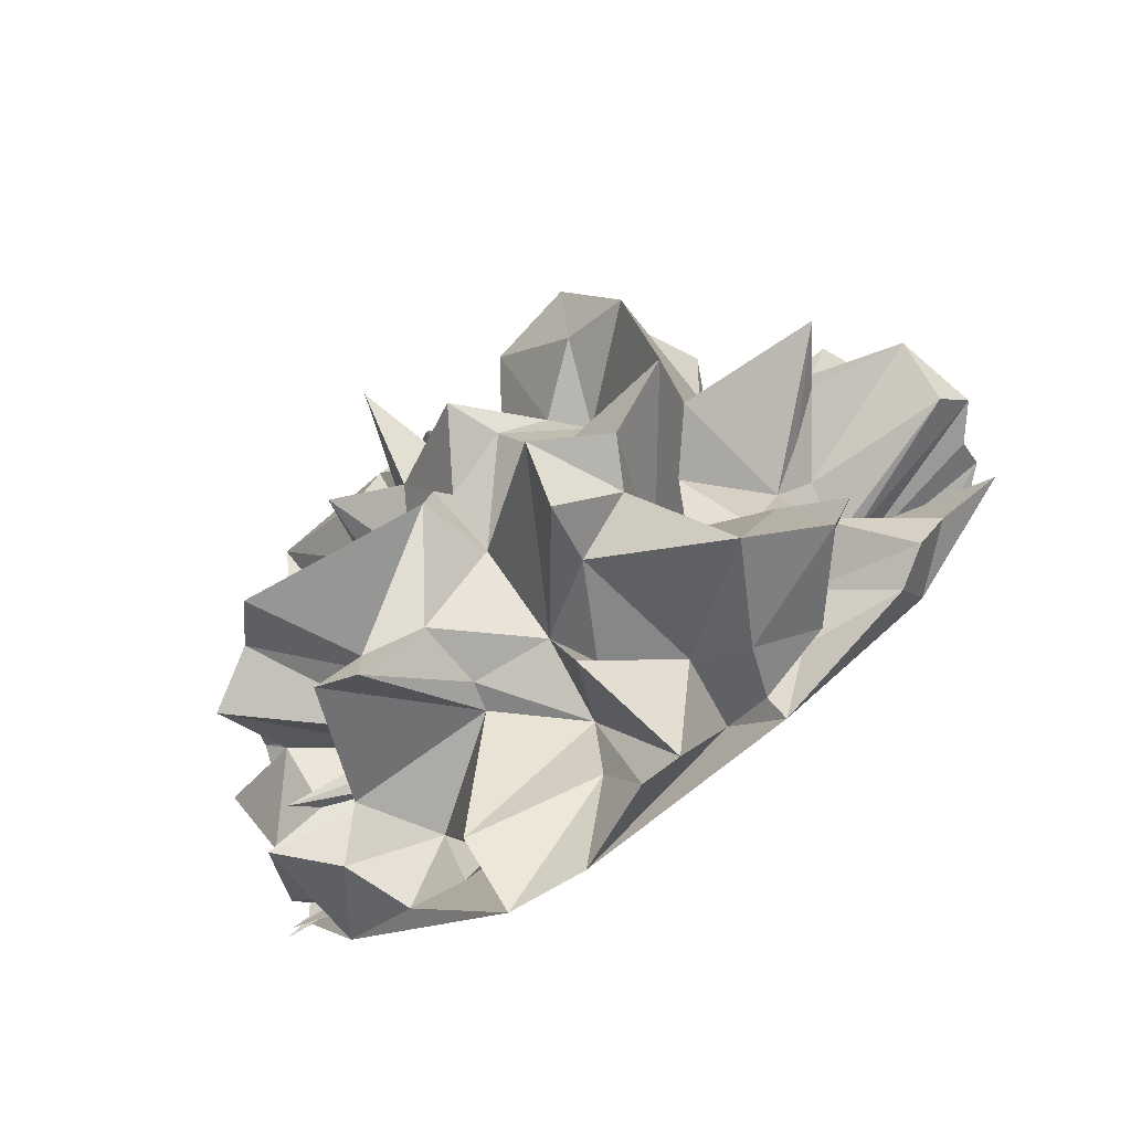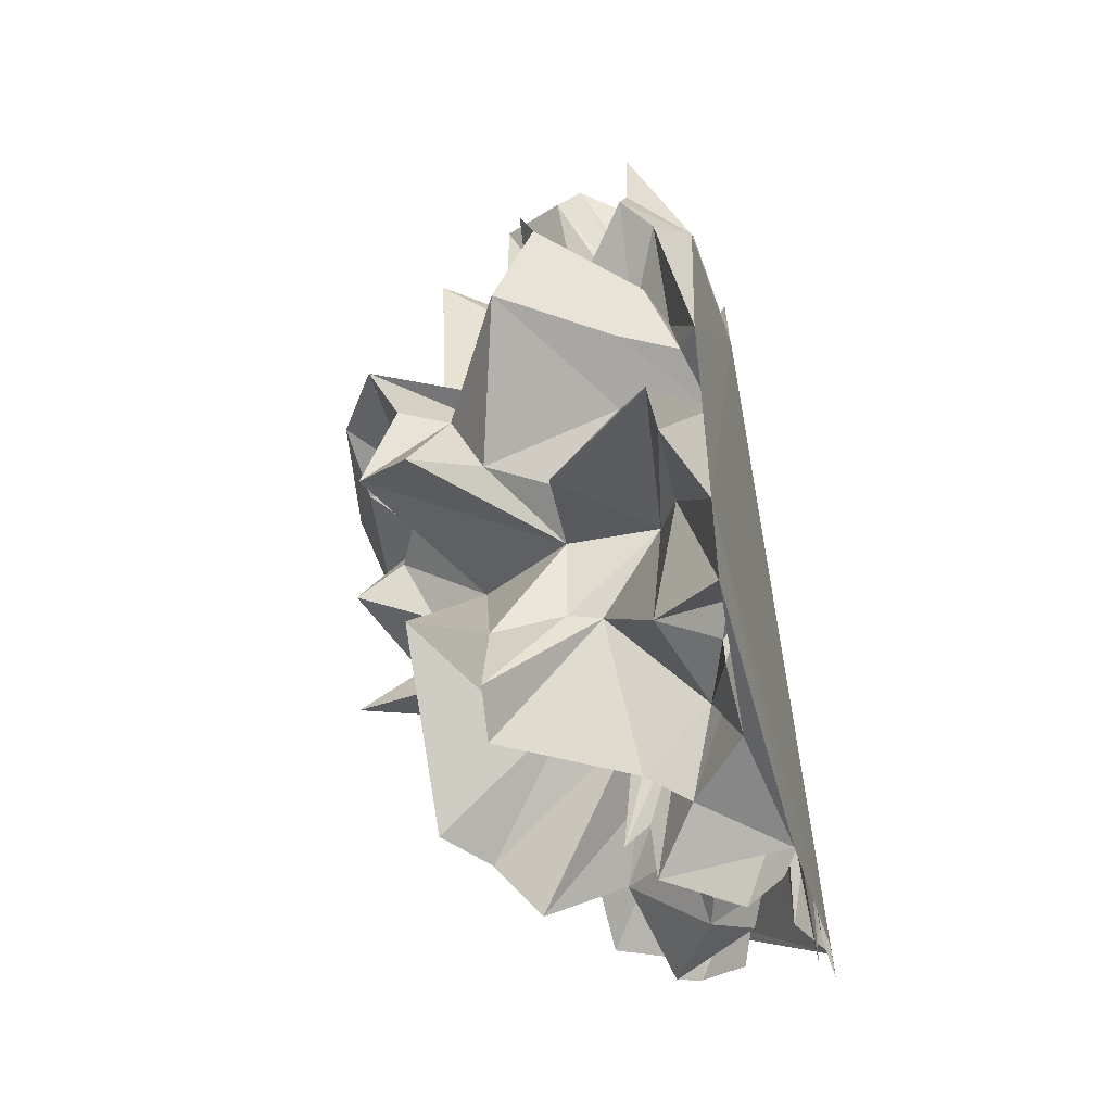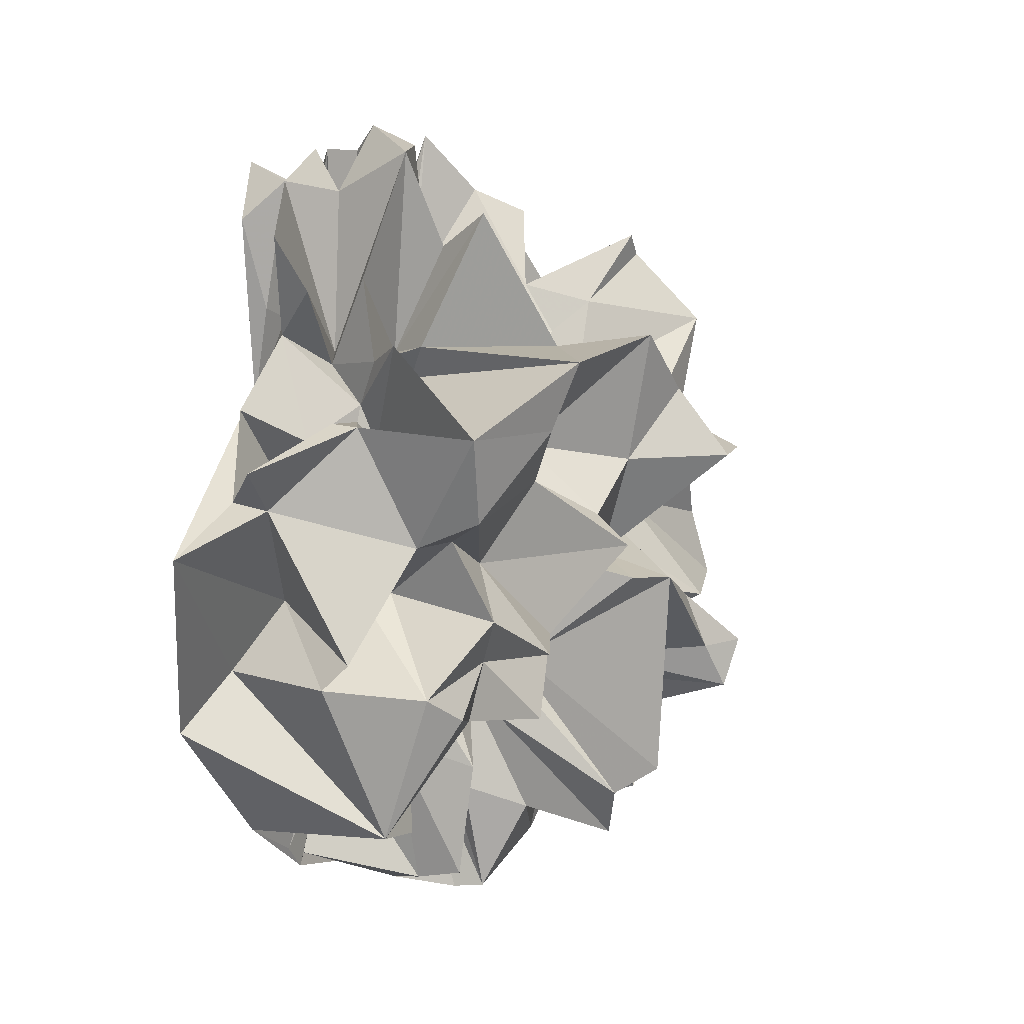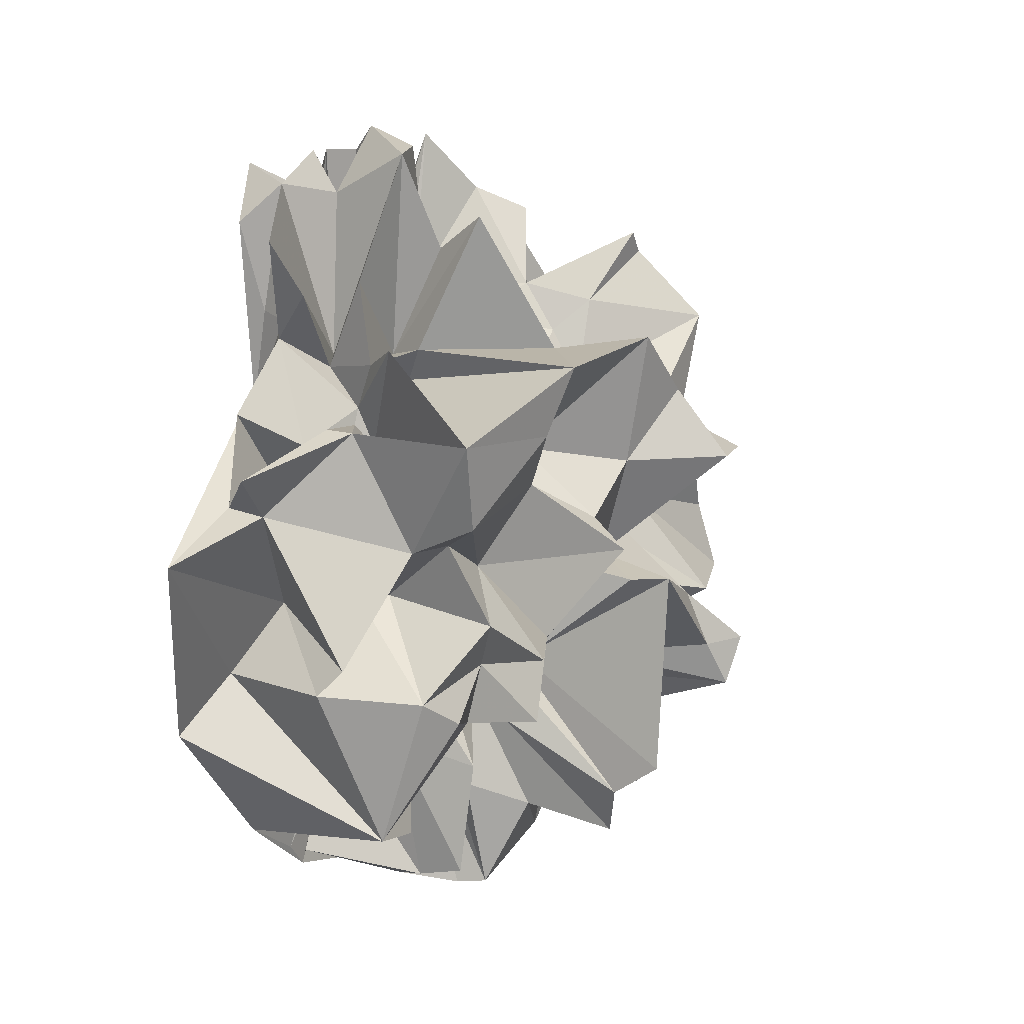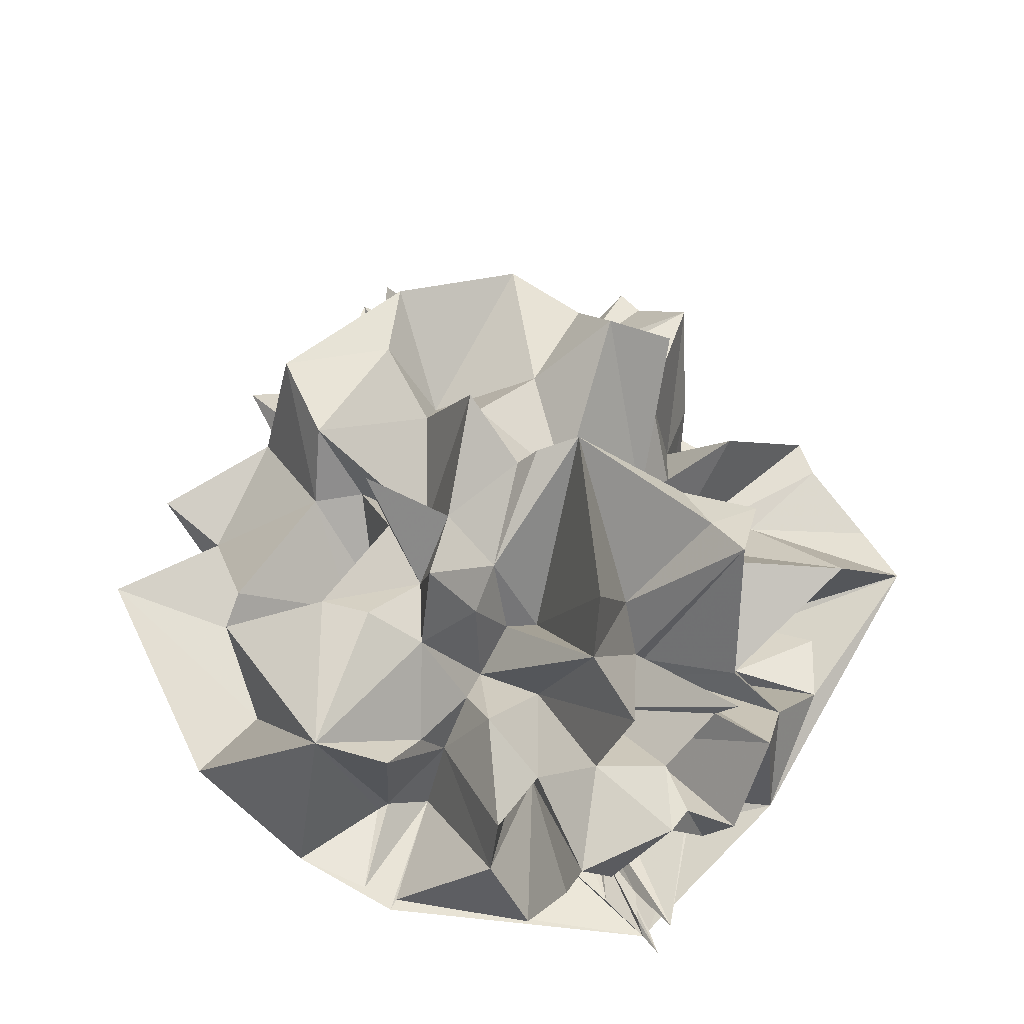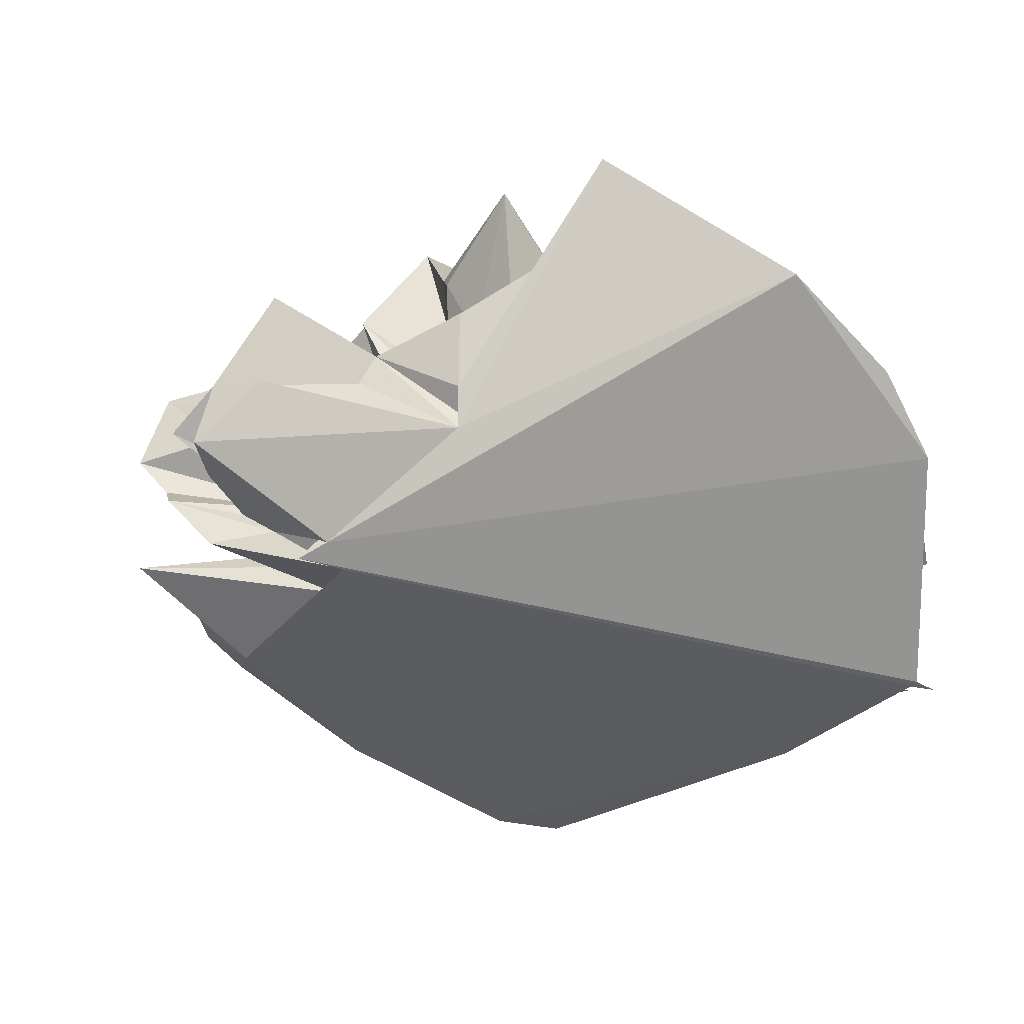
<metadata>
{"format":"obj","ext":"obj","renderer":"f3d","projection":"perspective","resolution":1024,"background":"white","views":[{"elev":-47.0,"azim":-66.5,"up":"+Y"},{"elev":-5.0,"azim":-18.9,"up":"+Z"},{"elev":-2.9,"azim":-144.6,"up":"+Z"},{"elev":-1.4,"azim":-143.2,"up":"+Z"},{"elev":-49.1,"azim":-95.9,"up":"+Z"},{"elev":25.1,"azim":72.5,"up":"+Y"}]}
</metadata>
<code>
v 493.7 462.6 273
v 520.5 446.3 305.6
v 482.3 444.4 296.4
v 506.2 449.6 380.8
v 512.4 464.8 375.3
v 522.2 442.4 381
v 538.4 366.2 270.4
v 506.1 328.5 240.1
v 534.4 334.9 232
v 537 500.4 331.7
v 525.2 498.4 328.9
v 533.7 528.7 313.8
v 517.4 515.8 338.6
v 544.3 474.6 343.7
v 510.5 491 276.4
v 523.2 454.2 301.1
v 503 488.1 283.6
v 493.9 467.5 318.1
v 556.6 472.7 364.6
v 562.4 462.5 366.5
v 500.7 432.2 265.9
v 523.9 412.6 277.5
v 523.3 416.7 266.7
v 533.8 459.1 376.4
v 522.6 458.8 363.2
v 490.1 387.5 374.7
v 488.6 382.9 401.4
v 466.8 350.8 397.6
v 482.8 363 419.1
v 501 346 387.7
v 480.7 369.1 424.3
v 498.1 390.4 391.5
v 549.8 417.7 403.4
v 526.8 447.8 452.6
v 537.6 442.4 447.1
v 548.3 444.6 448.1
v 524.6 481.7 395.6
v 526.9 494.2 410.6
v 539.2 451.3 381.3
v 561.6 367.6 266.9
v 531.7 354.4 226.3
v 548.5 341.8 239.8
v 543.9 338.9 251.9
v 554.6 344.8 249.5
v 545.8 334.7 252.2
v 542.1 321.2 248.4
v 513.8 322.5 260.5
v 498.6 392.1 361.8
v 447.8 410.3 384.4
v 514.2 359.2 403.9
v 557.7 430.4 430.6
v 560.3 436.4 420.5
v 569.3 426.8 404.4
v 560.4 435.5 439.1
v 525.3 430 249.6
v 556.8 440.9 248.8
v 510.6 461.1 231.3
v 555.3 437.9 250
v 562 463.1 231.6
v 467.4 406.9 312.7
v 448 423.2 319.5
v 461.3 419.5 329.4
v 464 380.2 366.5
v 468.6 363.8 352.3
v 548.5 463.8 303.2
v 569.9 358.2 217
v 564.1 369.9 224.8
v 567.9 370.1 248.5
v 567.9 359.8 221.4
v 565 392.3 250
v 453.7 389.9 310.6
v 468.1 356.3 305.7
v 464.9 349.3 288.8
v 497 370.7 286.1
v 539.2 461.1 444.3
v 540 474.5 432
v 550.5 447.5 417.9
v 560.6 467 441.8
v 504.6 352.5 368.5
v 559 381.5 245.9
v 554.6 390.1 264
v 559.3 394.4 211.1
v 541.6 385 208.3
v 532.4 381.5 209
v 551.7 369.9 223.9
v 562.6 350.9 215.8
v 566.6 360.3 231.1
v 563.2 374.6 263.8
v 450.8 389 370
v 437.7 381.1 348.9
v 512.9 396.3 290
v 488.4 412 288.7
v 462.2 384.1 250.3
v 463 340.6 275.9
v 479.7 431.9 350.7
v 461.2 402.2 347.3
v 450.1 446.1 372.6
v 539.9 386 427.2
v 523.8 397.9 439.8
v 530.7 416 455.5
v 535.5 415.9 405
v 538 417.4 409.3
v 524.8 365.7 395.3
v 519.6 345 385
v 520.2 335.7 389.8
v 494.2 433.6 284.3
v 490.9 448.7 266.8
v 474 432 267.4
v 558.4 380.2 249.5
v 542.4 471.2 390.4
v 552.1 469.1 394.2
v 552.9 479.8 420.7
v 504.1 281.1 315.7
v 532.4 333.2 309.8
v 522.1 317.8 313.6
v 494.7 301.9 306.7
v 505.6 289.3 336.9
v 564.3 443.2 224
v 560.7 497.1 263
v 555 480.7 281.6
v 517.2 308.2 296.5
v 522.1 308.3 277.6
v 564.8 380.7 261.7
v 497.6 305.4 356.2
v 531.1 349.9 369.3
v 495.6 309.3 367.8
v 569.6 431.5 415.8
v 569.4 426.1 402.9
v 459.7 336.6 291
v 562.8 425.3 258.8
v 569.2 435.3 407.3
v 566.7 435.1 409.3
v 530.8 349.5 233.7
v 525.5 356.2 246.2
v 491.5 411.4 372.5
v 474.3 422.4 381.6
v 511.6 415.2 395.5
v 552.8 393.5 261.5
v 539.5 407.5 213.6
v 491.5 453.2 320.6
v 496.5 432.4 314.7
v 519.5 381.3 399.1
v 515.5 381.7 434.2
v 509.7 343.3 254
v 524.4 356.5 283.4
v 456.5 452.5 287.1
v 473.8 427.1 293
v 460 401.8 310.3
v 489 352.3 310.8
v 498.8 350.3 310.1
v 510.4 325.4 340.2
v 502.4 484.9 353.3
v 463.7 480 347.8
v 510.6 486.7 354.6
v 458.4 448.5 352.6
v 523.2 459.6 357.9
v 520 454 351.3
v 470.7 468 324.7
v 500.3 338.3 248.4
v 519.6 362.2 285.1
v 532.2 378.3 274.7
v 516.6 378.7 235.7
v 488.7 371.5 228.3
v 518.9 375.3 259.5
v 478.7 337.3 345.9
v 516.3 351.7 335.4
v 493.3 364.8 331.7
v 522.9 373.6 425.8
v 528.7 476.8 350.9
v 569 373.8 265.4
v 569.1 356.3 218.7
v 569.4 353.9 210.5
v 514.9 410.7 250.2
v 516.3 440 446.2
v 520.6 426.4 403.7
v 549.9 433.7 399.9
v 552.8 439.4 427.8
v 556.7 454.8 437.7
v 548.3 447.4 428.9
v 538 422.2 258.8
v 523.1 406.9 215.8
v 482 450.3 419.5
v 507.6 430.4 404.1
v 541.9 397.2 263.9
v 530.7 394.3 242.6
v 523.2 332.4 286.6
v 536.9 347.7 296.8
v 505.2 337 267.2
v 506.1 457.6 439.9
v 501.1 445 412.2
v 538.5 477.3 384
v 558.4 464.5 364.1
v 513.6 365.5 280.8
v 514.5 467.7 400.6
v 445.5 361.2 353.1
v 478.2 391.3 318.9
v 551.2 438.3 412.2
v 556.9 412.7 403.1
v 554.5 345.7 248.5
v 566.4 435 217.9
v 497.4 354.5 344.3
v 498.6 472.8 378.2
v 514.6 443.8 372.4
v 543.9 489.8 360.2
v 511.8 405.7 287
v 478.2 384.2 241.9
v 505.8 394.3 407
v 521 319 303.3
v 516.9 439.9 231.4
v 534.2 455.6 431.3
v 495 416.7 274.9
v 473.9 434.8 339.1
v 566.5 433.5 222
v 529.1 394.1 275.9
f 1 2 3
f 4 5 6
f 7 8 9
f 10 11 12
f 13 11 10
f 14 13 10
f 15 16 1
f 15 17 16
f 16 2 1
f 17 18 16
f 16 18 2
f 19 12 20
f 21 22 23
f 24 5 25
f 26 27 28
f 29 28 27
f 30 28 29
f 31 29 27
f 32 27 26
f 33 34 35
f 33 35 36
f 37 38 39
f 37 39 24
f 40 41 42
f 9 43 42
f 43 44 42
f 45 46 44
f 45 44 43
f 45 43 46
f 9 8 43
f 8 47 46
f 43 8 46
f 48 49 26
f 50 30 29
f 33 36 51
f 52 53 54
f 54 36 52
f 36 54 51
f 23 55 21
f 56 57 58
f 59 57 56
f 60 61 62
f 26 28 63
f 26 63 48
f 63 28 64
f 17 65 11
f 65 12 11
f 66 67 68
f 69 66 68
f 66 70 67
f 71 72 73
f 71 73 74
f 75 76 77
f 78 77 76
f 64 28 79
f 79 28 30
f 80 70 81
f 82 83 70
f 81 70 83
f 81 84 85
f 86 87 88
f 87 69 68
f 88 87 68
f 68 67 88
f 85 41 88
f 88 40 86
f 41 40 88
f 63 89 48
f 89 63 90
f 91 92 71
f 71 74 93
f 71 93 91
f 94 74 73
f 95 96 62
f 95 97 49
f 95 49 96
f 48 89 49
f 96 49 89
f 89 90 96
f 98 99 100
f 100 101 102
f 99 101 100
f 33 100 102
f 50 103 104
f 105 104 103
f 50 104 30
f 106 107 1
f 3 106 1
f 106 108 21
f 107 106 21
f 80 81 109
f 109 81 85
f 110 76 38
f 110 111 76
f 39 38 76
f 76 112 78
f 76 111 112
f 112 20 78
f 112 111 20
f 113 114 115
f 116 113 115
f 46 113 117
f 118 56 58
f 59 56 118
f 119 57 59
f 57 119 120
f 12 119 20
f 12 120 119
f 57 15 1
f 15 57 120
f 65 17 15
f 120 65 15
f 12 65 120
f 121 114 122
f 122 113 46
f 114 113 122
f 123 70 80
f 67 70 123
f 85 88 123
f 123 88 67
f 80 109 123
f 123 109 85
f 124 125 117
f 124 126 125
f 125 79 30
f 126 79 125
f 104 105 125
f 104 125 30
f 117 125 105
f 53 127 128
f 128 105 98
f 117 105 128
f 129 73 72
f 73 129 94
f 130 118 58
f 131 20 119
f 53 132 127
f 131 127 132
f 131 78 20
f 9 133 7
f 133 134 7
f 133 41 134
f 42 133 9
f 42 41 133
f 26 49 135
f 26 135 32
f 136 137 135
f 136 135 49
f 135 137 32
f 82 138 83
f 139 138 82
f 83 84 81
f 83 138 84
f 17 11 18
f 3 2 140
f 2 18 140
f 140 141 3
f 142 50 29
f 143 99 98
f 144 8 7
f 134 144 7
f 47 8 145
f 8 144 145
f 3 141 146
f 147 146 141
f 141 61 147
f 92 148 71
f 92 108 147
f 148 92 60
f 147 60 92
f 61 60 147
f 3 146 106
f 147 106 146
f 108 106 147
f 149 129 72
f 149 150 129
f 117 151 124
f 117 113 151
f 18 11 152
f 153 18 152
f 152 11 13
f 152 13 154
f 153 97 155
f 156 157 152
f 157 153 152
f 18 158 140
f 18 153 158
f 154 156 152
f 84 41 85
f 159 160 145
f 145 144 159
f 144 161 159
f 134 161 144
f 134 41 162
f 134 162 161
f 41 84 162
f 163 164 162
f 161 162 164
f 165 126 166
f 165 166 167
f 166 149 167
f 150 166 116
f 150 149 166
f 151 113 116
f 166 151 116
f 124 151 166
f 124 166 126
f 98 105 168
f 168 105 103
f 103 50 142
f 168 103 142
f 142 143 168
f 168 143 98
f 25 156 169
f 14 169 13
f 13 169 154
f 154 169 156
f 86 44 170
f 171 170 44
f 86 170 87
f 172 69 170
f 171 172 170
f 170 69 87
f 46 171 44
f 69 172 66
f 117 171 46
f 117 128 171
f 127 66 172
f 128 127 172
f 171 128 172
f 22 173 23
f 101 174 102
f 174 101 175
f 102 34 33
f 132 53 52
f 176 35 34
f 177 52 36
f 178 52 177
f 179 178 177
f 77 179 75
f 77 78 178
f 77 178 179
f 178 132 52
f 178 78 132
f 132 78 131
f 180 130 58
f 139 130 180
f 173 181 180
f 173 180 23
f 23 180 55
f 180 181 139
f 6 182 4
f 136 97 4
f 182 136 4
f 97 136 49
f 175 137 183
f 137 182 183
f 182 137 136
f 184 138 139
f 84 138 184
f 139 181 184
f 162 84 185
f 84 184 185
f 184 181 185
f 121 122 186
f 46 47 122
f 122 47 187
f 186 122 187
f 47 186 187
f 160 94 188
f 188 94 150
f 188 150 186
f 94 129 150
f 186 150 116
f 188 47 145
f 188 186 47
f 145 160 188
f 189 190 6
f 189 175 190
f 190 182 6
f 183 182 190
f 183 190 175
f 191 38 37
f 24 191 37
f 192 19 20
f 192 20 191
f 192 191 19
f 38 191 110
f 110 20 111
f 110 191 20
f 25 191 24
f 25 169 191
f 94 160 193
f 94 193 74
f 159 161 193
f 159 193 160
f 163 193 164
f 193 161 164
f 6 5 194
f 194 5 24
f 24 39 194
f 167 90 195
f 167 195 64
f 64 195 63
f 195 90 63
f 196 60 62
f 148 60 196
f 196 90 167
f 72 196 167
f 71 196 72
f 196 96 90
f 71 148 196
f 62 96 196
f 75 179 197
f 75 197 176
f 176 197 35
f 197 179 177
f 36 197 177
f 35 197 36
f 198 100 33
f 51 198 33
f 98 100 198
f 198 128 98
f 198 51 54
f 128 54 53
f 54 128 198
f 86 40 199
f 86 199 44
f 199 40 42
f 44 199 42
f 127 200 66
f 127 131 200
f 167 64 201
f 64 79 201
f 79 126 165
f 201 79 165
f 167 201 165
f 149 72 167
f 5 202 25
f 156 25 157
f 25 202 157
f 202 153 157
f 5 4 203
f 5 203 202
f 4 97 203
f 97 153 203
f 202 203 153
f 19 10 12
f 19 204 10
f 10 204 14
f 204 169 14
f 19 191 204
f 204 191 169
f 205 206 22
f 205 92 91
f 205 91 206
f 74 206 93
f 206 91 93
f 206 193 163
f 74 193 206
f 27 207 31
f 27 32 207
f 32 137 207
f 29 31 142
f 31 207 142
f 207 143 142
f 207 101 99
f 99 143 207
f 101 137 175
f 101 207 137
f 115 114 208
f 115 208 116
f 208 114 121
f 121 186 208
f 208 186 116
f 107 57 1
f 21 57 107
f 55 57 21
f 57 55 209
f 57 209 58
f 209 180 58
f 55 180 209
f 75 176 210
f 210 176 34
f 75 210 76
f 189 34 174
f 189 210 34
f 189 174 175
f 34 102 174
f 194 189 6
f 194 39 189
f 39 210 189
f 76 210 39
f 205 211 92
f 211 108 92
f 21 108 211
f 21 211 22
f 22 211 205
f 62 212 95
f 95 155 97
f 95 212 155
f 62 61 212
f 212 61 141
f 140 158 141
f 158 212 141
f 155 158 153
f 155 212 158
f 200 119 59
f 59 118 200
f 70 213 82
f 70 66 213
f 82 213 139
f 213 130 139
f 118 130 200
f 213 200 130
f 200 131 119
f 66 200 213
f 22 214 173
f 173 185 181
f 173 214 185
f 185 214 162
f 22 206 214
f 162 214 163
f 214 206 163

</code>
